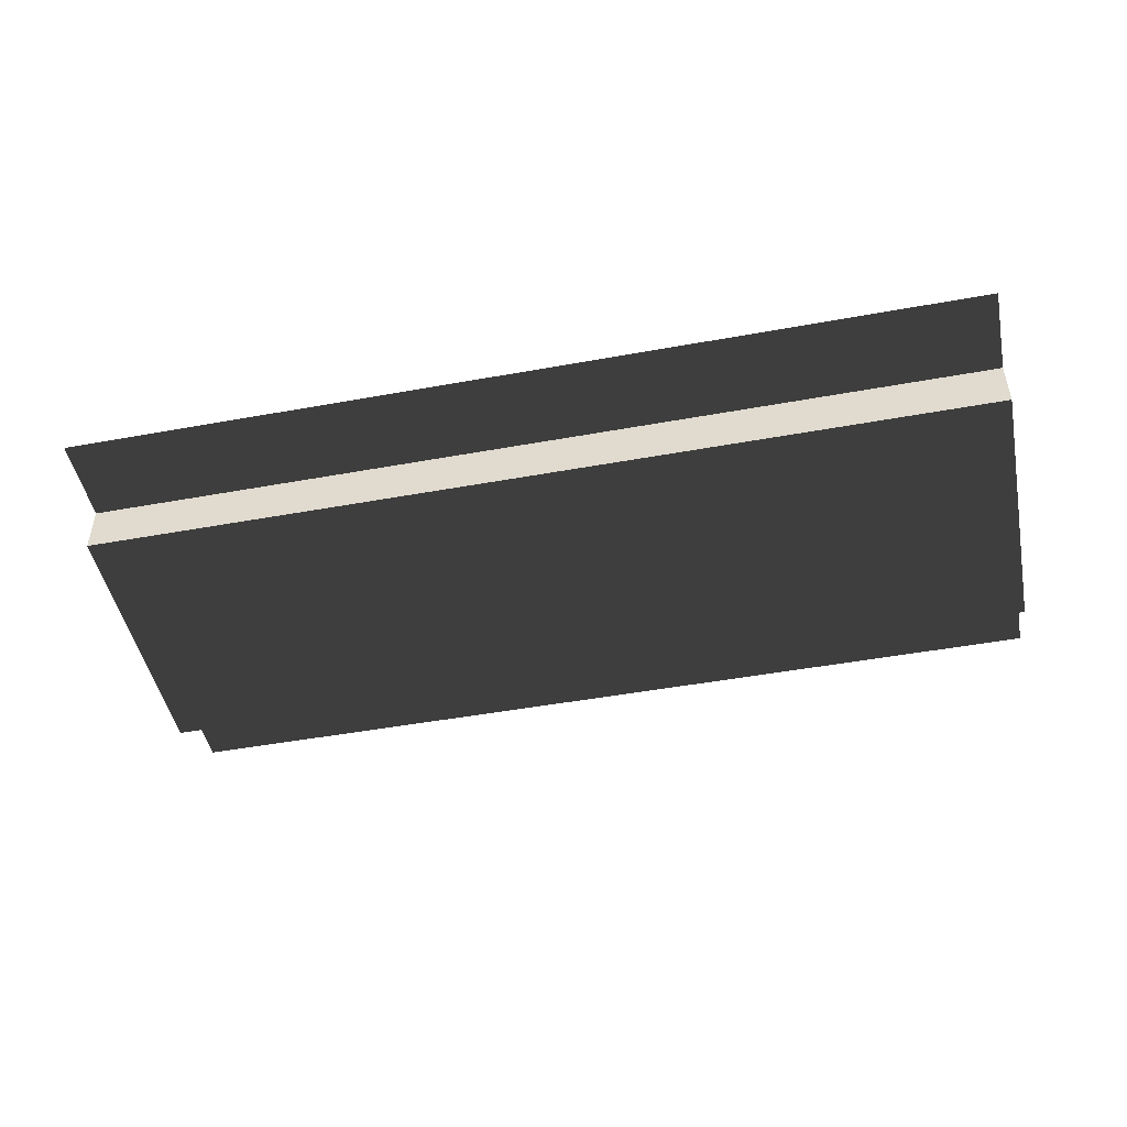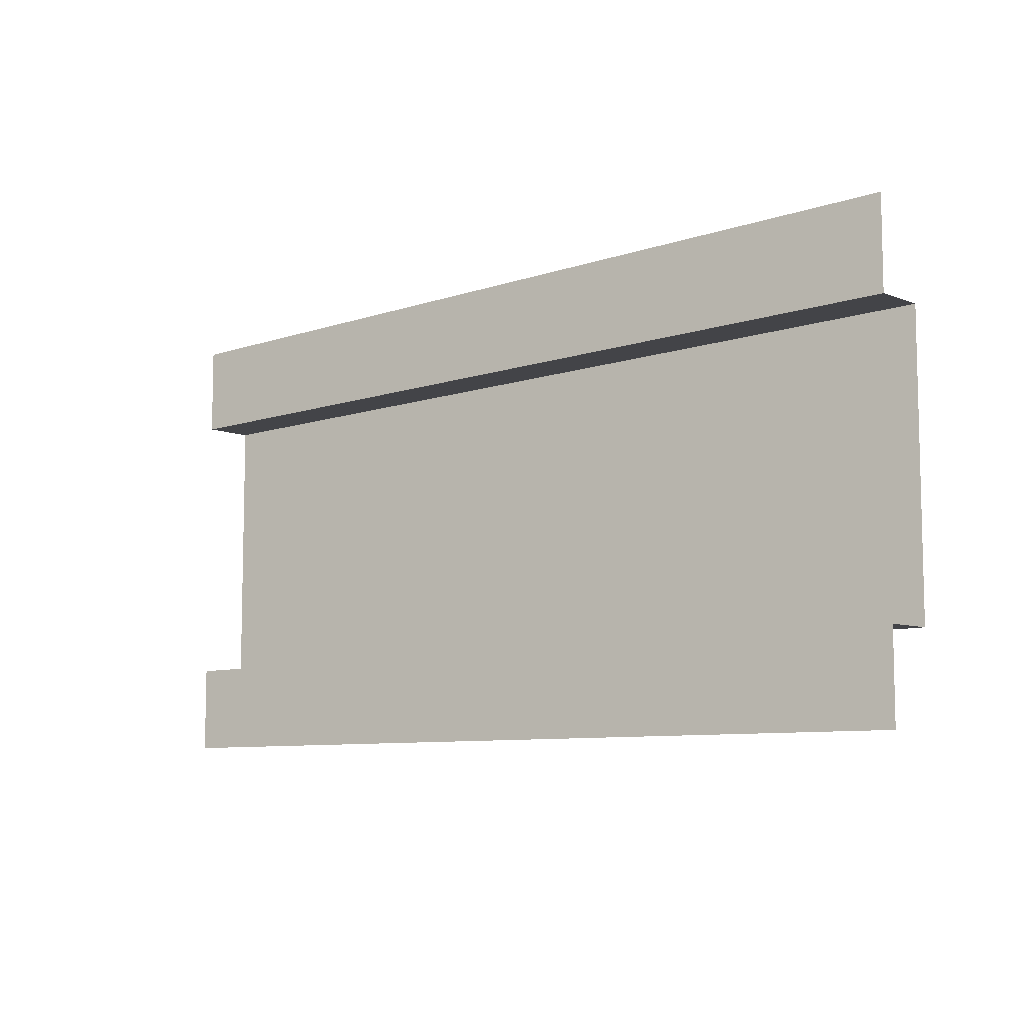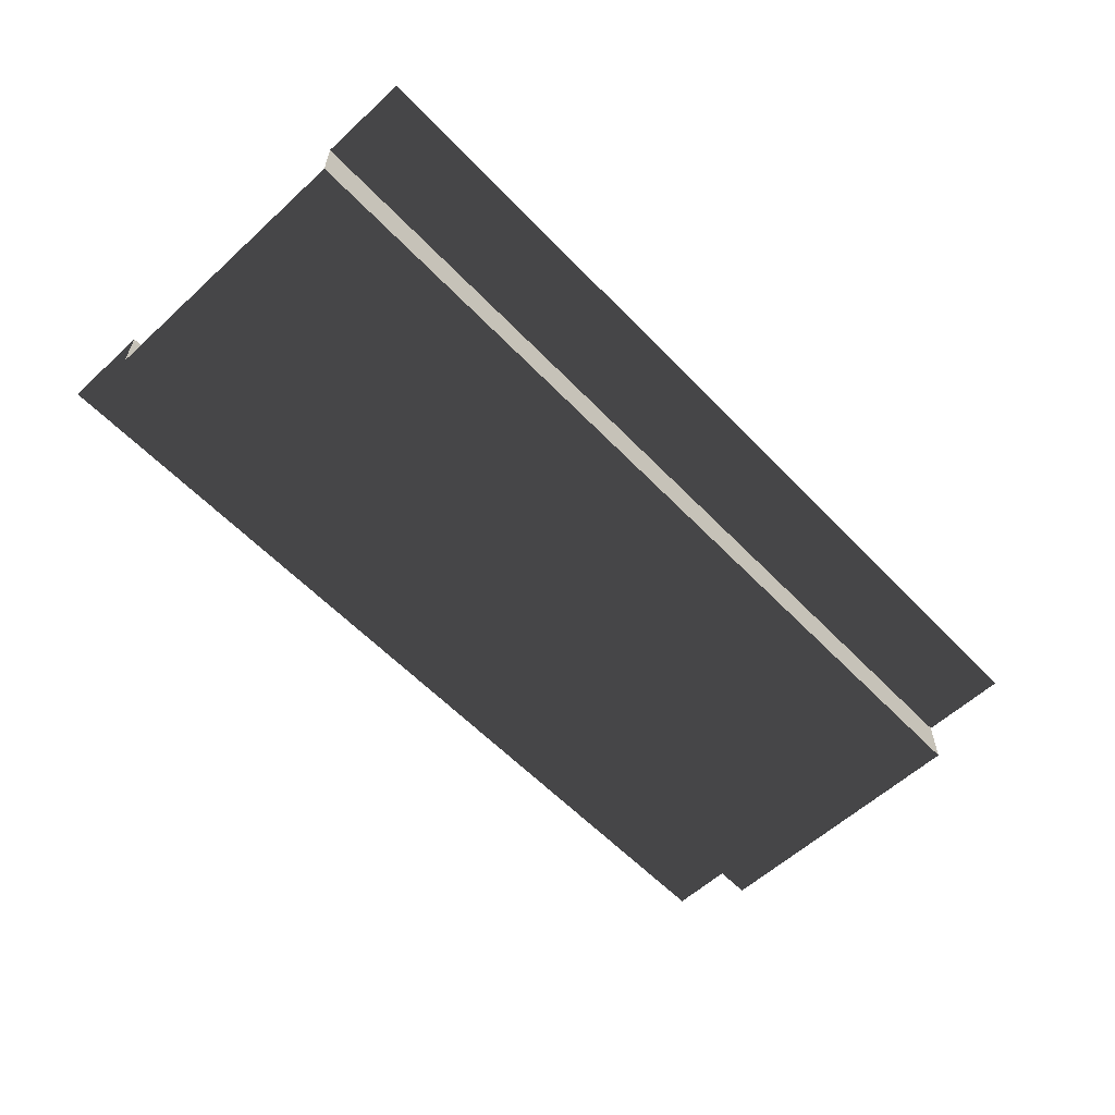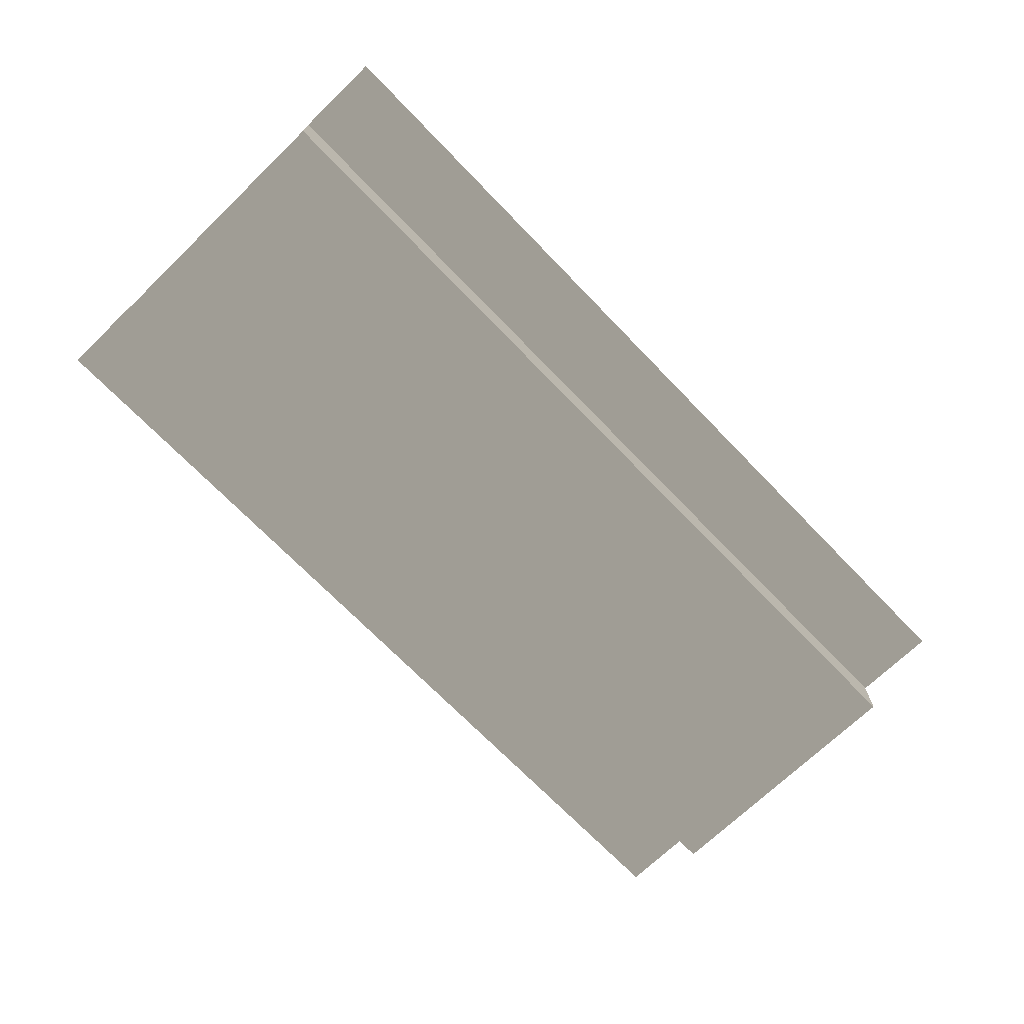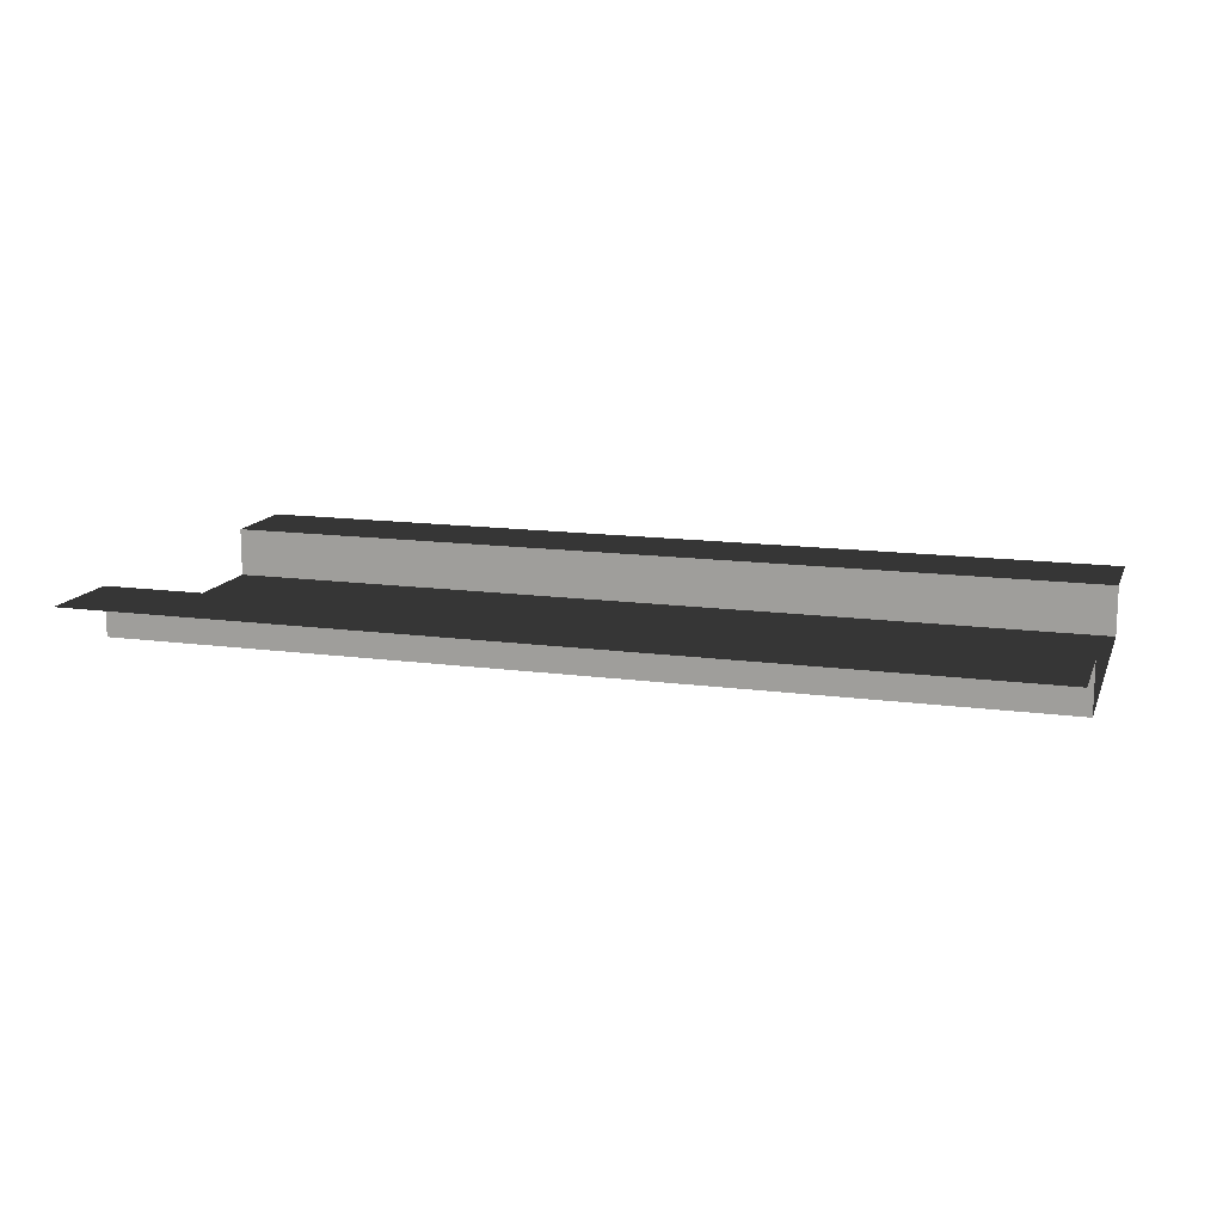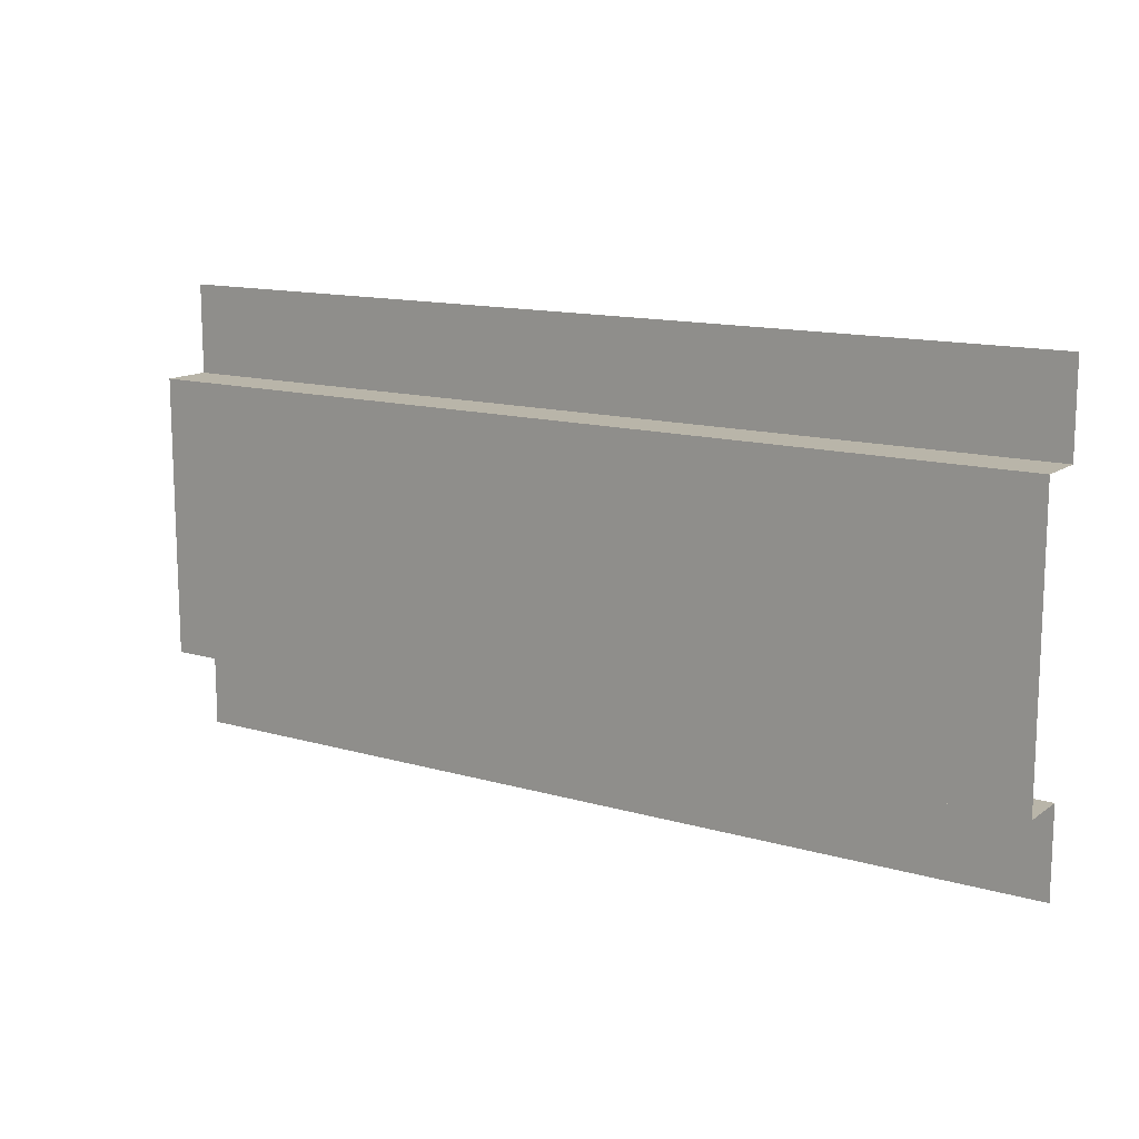
<metadata>
{"format":"obj","ext":"obj","renderer":"f3d","projection":"perspective","resolution":1024,"background":"white","views":[{"elev":-47.6,"azim":11.6,"up":"+Z"},{"elev":-8.2,"azim":43.4,"up":"+Y"},{"elev":-58.8,"azim":133.3,"up":"+Z"},{"elev":-70.4,"azim":-46.0,"up":"+Z"},{"elev":13.7,"azim":-163.0,"up":"+Z"},{"elev":13.4,"azim":-146.8,"up":"+Y"}]}
</metadata>
<code>
v -3.795e-06 2.5 1.516e-12
v 5 2.5 -9.002e-08
v 5 2.013 -9.002e-08
v -3.795e-06 2.013 1.516e-12
v 5 2.013 -9.002e-08
v 5 2.013 -0.272
v -3.824e-06 2.013 -0.272
v -3.795e-06 2.013 1.516e-12
v 5 0.4779 -9.002e-08
v 5 0 -9.002e-08
v -3.795e-06 0 1.516e-12
v -3.795e-06 0.4779 1.516e-12
v 5 0.4779 -0.272
v 5 0.4779 -9.002e-08
v -3.795e-06 0.4779 1.516e-12
v -3.824e-06 0.4779 -0.272
v 5 2.013 -0.272
v 5 0.4779 -0.272
v -3.824e-06 0.4779 -0.272
v -3.824e-06 2.013 -0.272
g SD_Env_Wall_Half_02_2968_43
f 1 3 2
f 1 4 3
f 5 7 6
f 5 8 7
f 9 11 10
f 9 12 11
f 13 15 14
f 13 16 15
f 17 19 18
f 17 20 19

</code>
